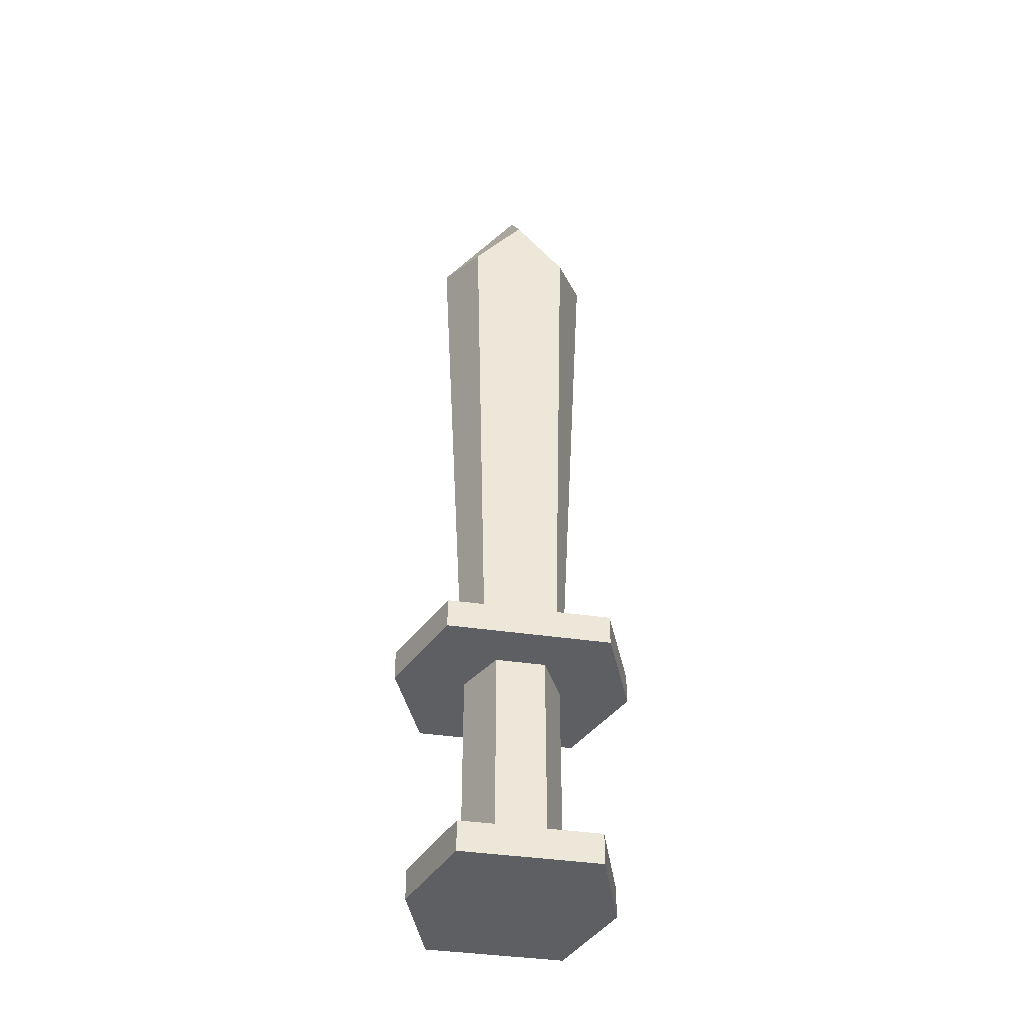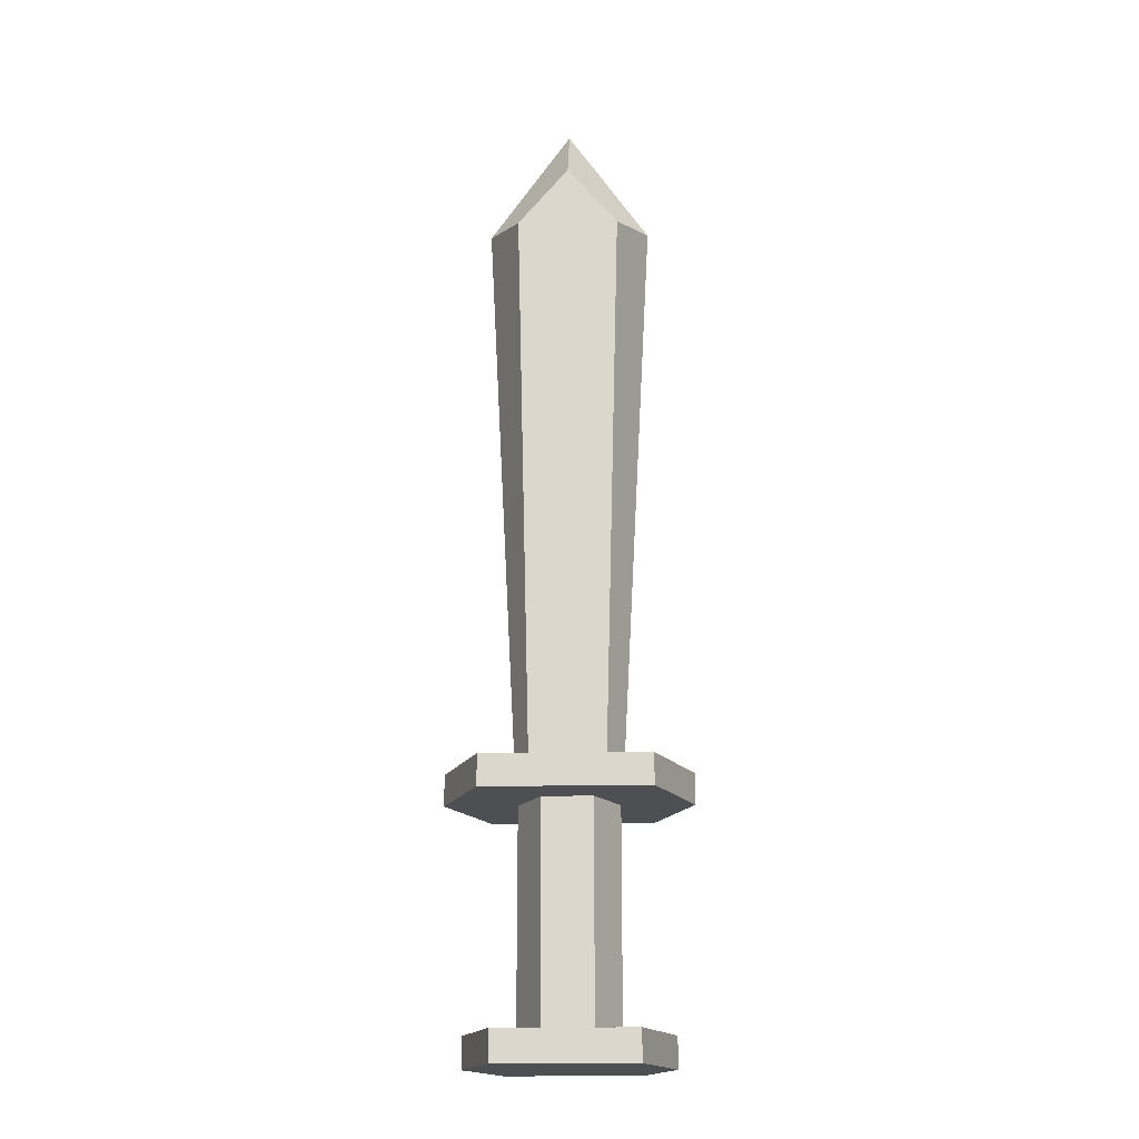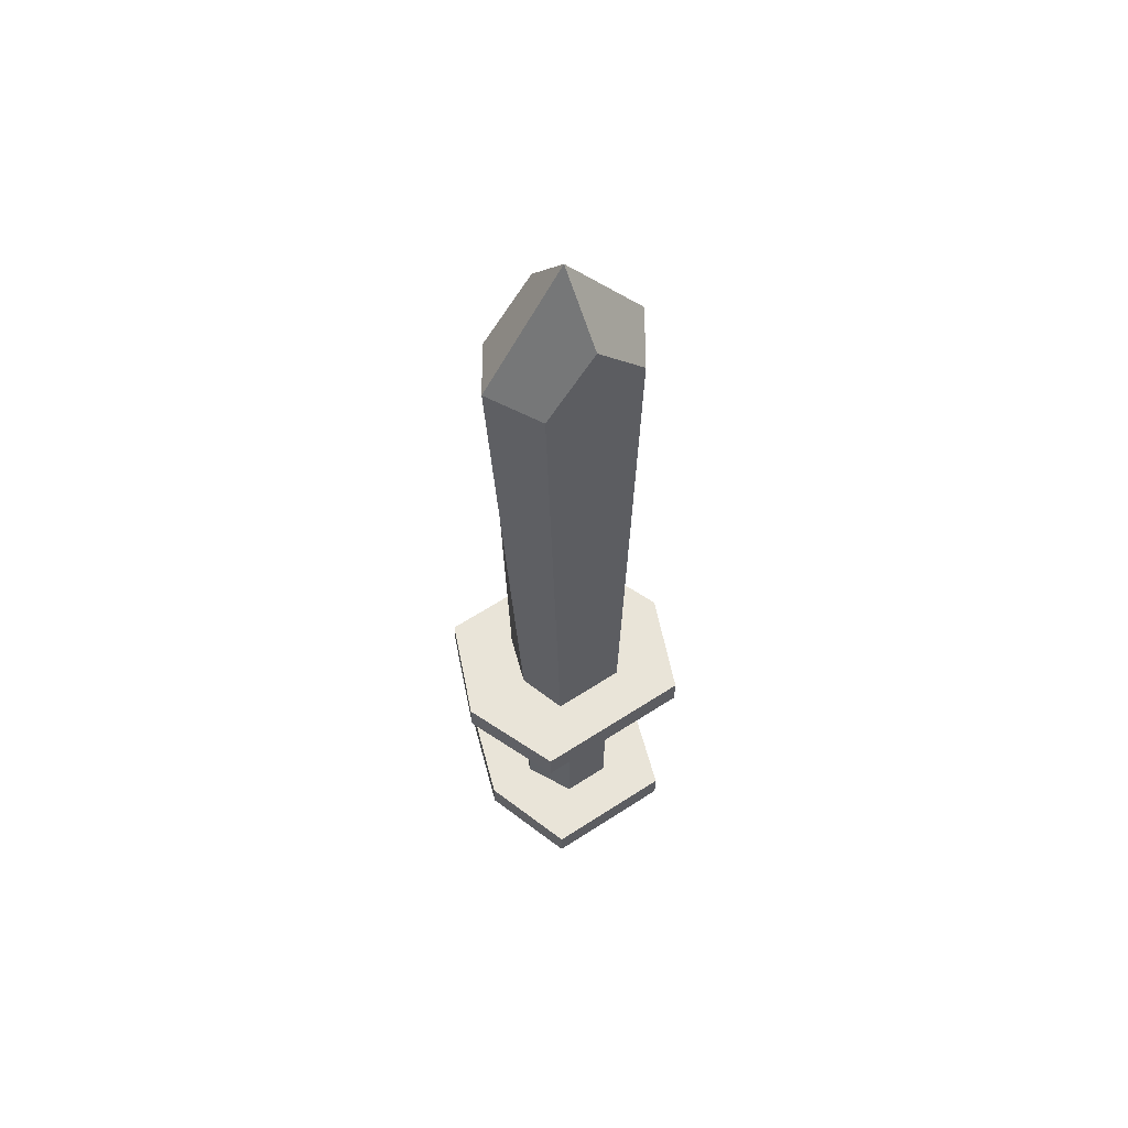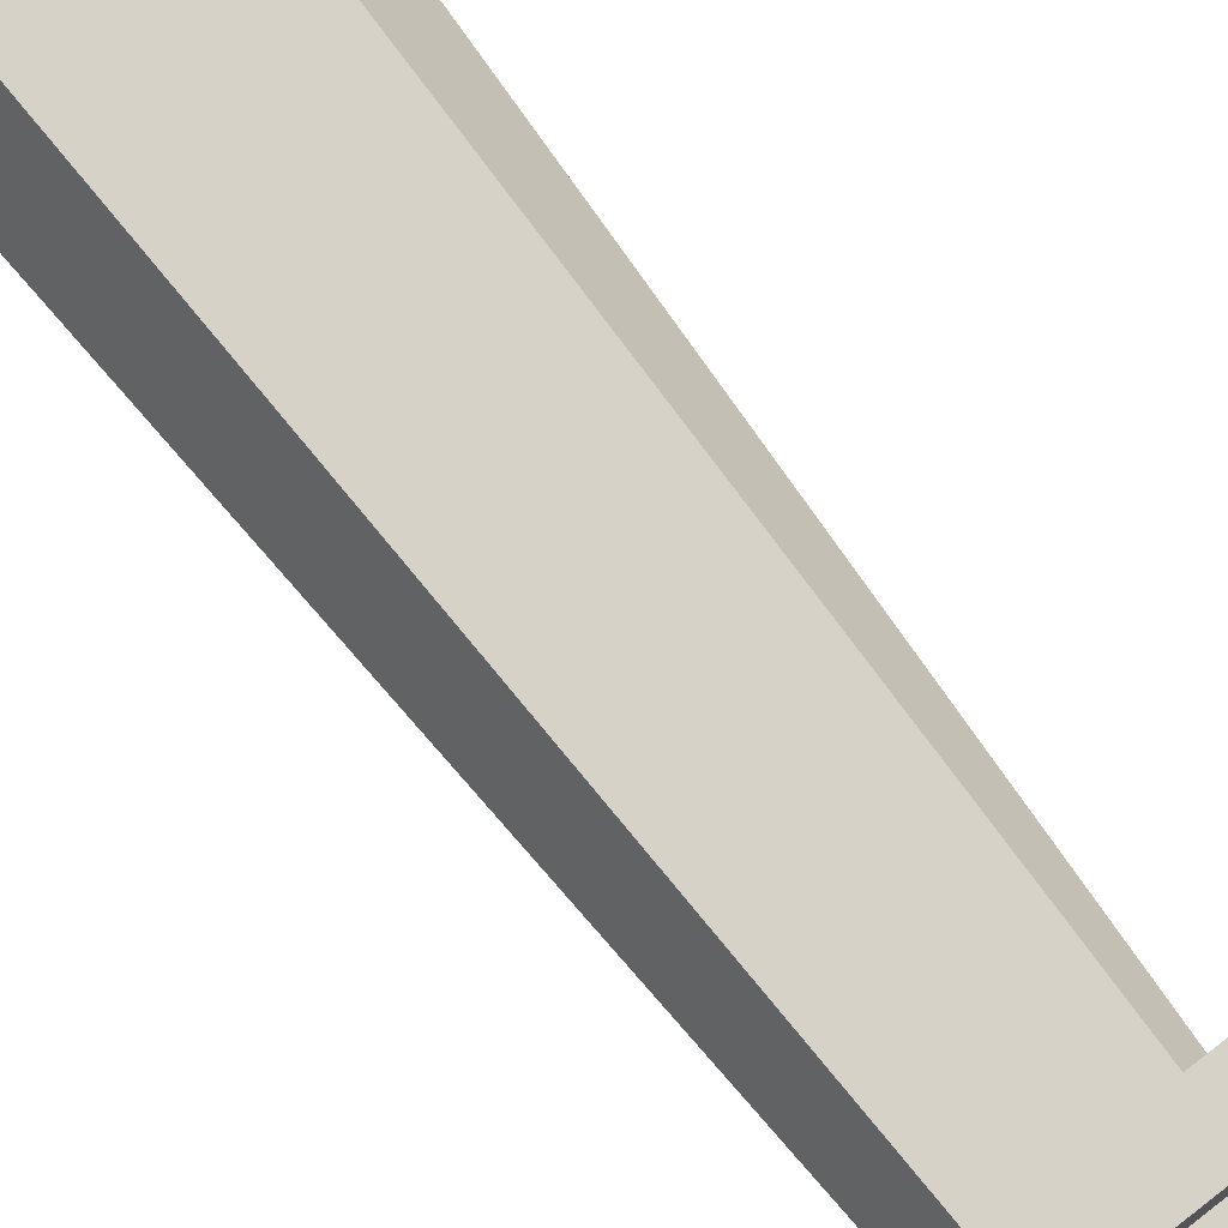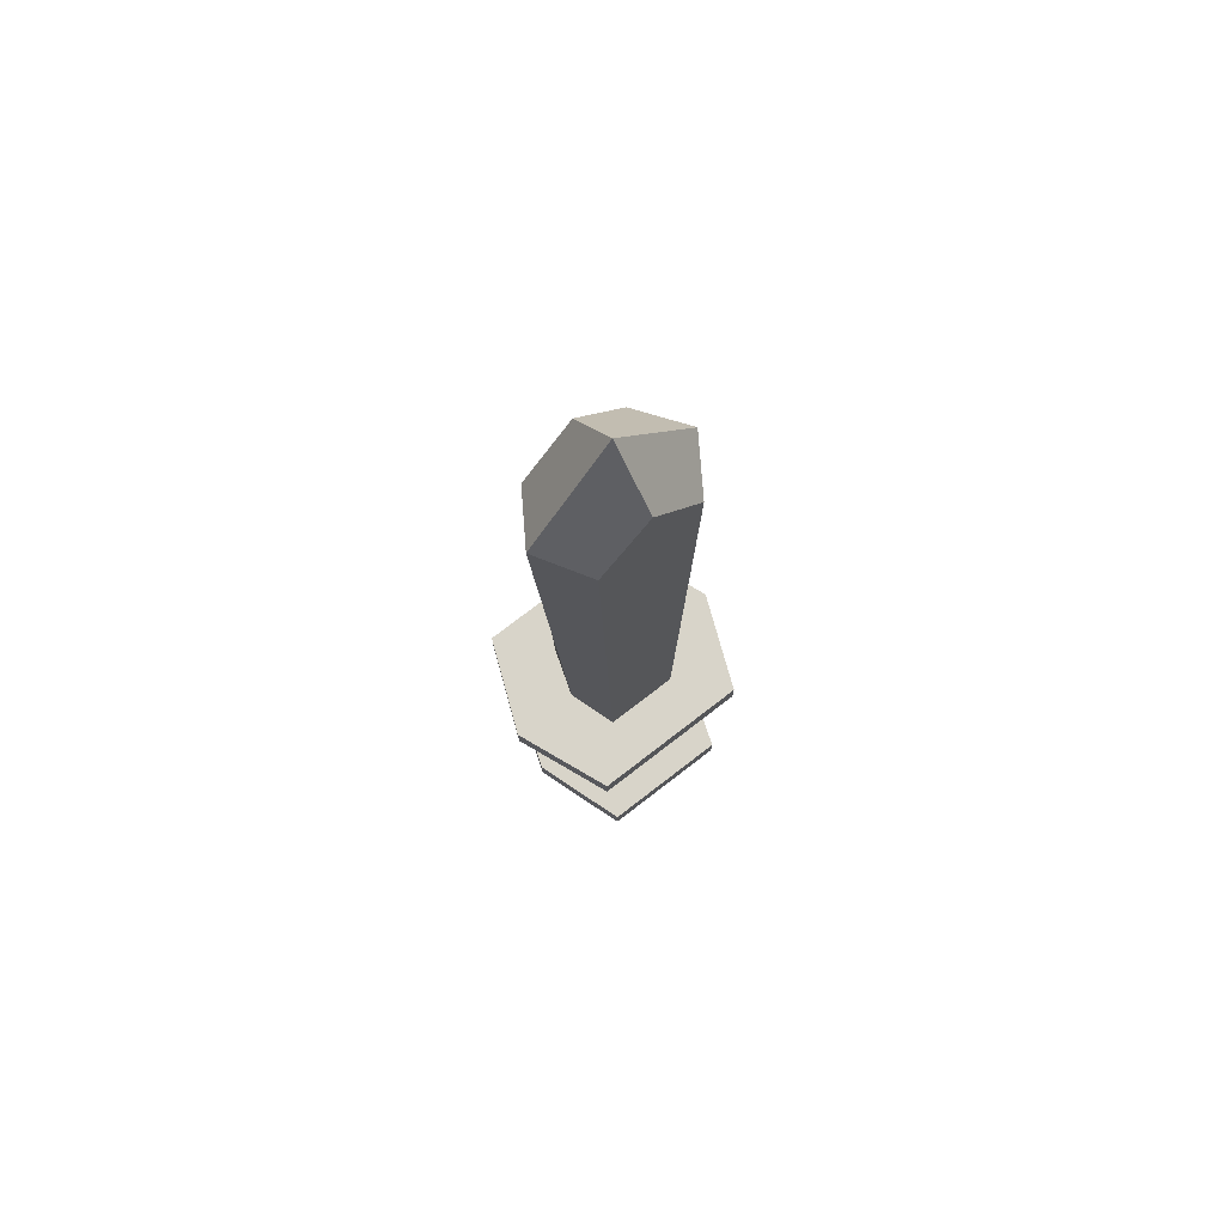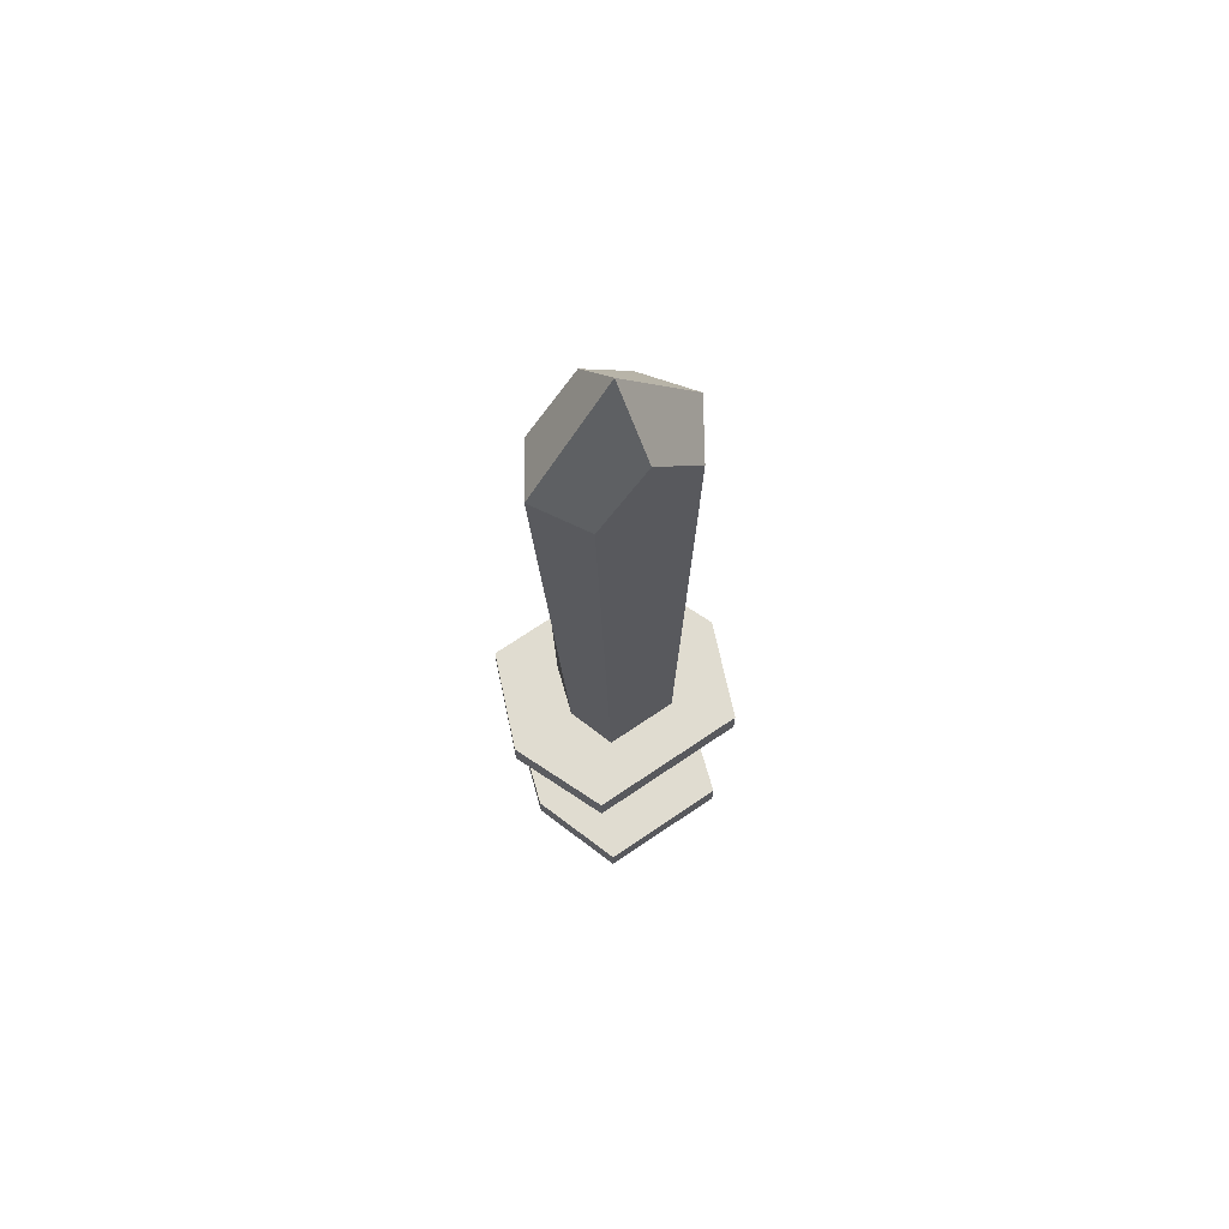
<metadata>
{"format":"obj","ext":"obj","renderer":"f3d","projection":"perspective","resolution":1024,"background":"white","views":[{"elev":-40.3,"azim":-10.2,"up":"+Y"},{"elev":-17.6,"azim":-177.8,"up":"+Y"},{"elev":60.7,"azim":-33.6,"up":"+Y"},{"elev":78.2,"azim":-38.1,"up":"+Z"},{"elev":75.3,"azim":142.4,"up":"+Y"},{"elev":69.7,"azim":-34.2,"up":"+Y"}]}
</metadata>
<code>
v -2.179 -8.549 0
v 2.179 -8.549 0
v -3.395 15.16 0
v 3.395 15.16 -0
v 0 20 0
v -4.99 -9.821 -0
v -3.366 -9.821 4
v 3.366 -9.821 4
v 4.99 -9.821 -0
v -4.99 -8.549 0
v -3.366 -8.549 4
v 3.366 -8.549 4
v 4.99 -8.549 -0
v 0 -9.821 0
v 0 -8.549 -0
v -2.046 -18.73 0
v -1.023 -18.73 2
v 1.023 -18.73 2
v 2.046 -18.73 -0
v -2.046 -9.821 0
v -1.023 -9.821 2
v 1.023 -9.821 2
v 2.046 -9.821 -0
v -4.141 -20 -0
v -2.793 -20 4
v 2.793 -20 4
v 4.141 -20 -0
v -4.141 -18.73 -0
v -2.793 -18.73 4
v 2.793 -18.73 4
v 4.141 -18.73 0
v 0 -20 0
v 0 -18.73 0
v 0 17.33 2
v -2.097 14.84 2
v 2.097 14.84 2
v 1.525 -8.549 2
v -1.525 -8.549 2
v -3.366 -9.821 -4
v 3.366 -9.821 -4
v -3.366 -8.549 -4
v 3.366 -8.549 -4
v -1.023 -18.73 -2
v 1.023 -18.73 -2
v -1.023 -9.821 -2
v 1.023 -9.821 -2
v -2.793 -20 -4
v 2.793 -20 -4
v -2.793 -18.73 -4
v 2.793 -18.73 -4
v 0 17.33 -2
v -2.097 14.84 -2
v 2.097 14.84 -2
v 1.525 -8.549 -2
v -1.525 -8.549 -2
f 1 38 35 3
f 36 37 2 4
f 3 35 34 5
f 6 7 11 10
f 7 8 12 11
f 8 9 13 12
f 7 6 14
f 8 7 14
f 9 8 14
f 10 11 15
f 11 12 15
f 12 13 15
f 16 17 21 20
f 17 18 22 21
f 18 19 23 22
f 24 25 29 28
f 25 26 30 29
f 26 27 31 30
f 25 24 32
f 26 25 32
f 27 26 32
f 28 29 33
f 29 30 33
f 30 31 33
f 34 36 4 5
f 36 35 38 37
f 34 35 36
f 1 3 52 55
f 53 4 2 54
f 3 5 51 52
f 6 10 41 39
f 39 41 42 40
f 40 42 13 9
f 39 14 6
f 40 14 39
f 9 14 40
f 10 15 41
f 41 15 42
f 42 15 13
f 16 20 45 43
f 43 45 46 44
f 44 46 23 19
f 24 28 49 47
f 47 49 50 48
f 48 50 31 27
f 47 32 24
f 48 32 47
f 27 32 48
f 28 33 49
f 49 33 50
f 50 33 31
f 51 5 4 53
f 53 54 55 52
f 51 53 52

</code>
